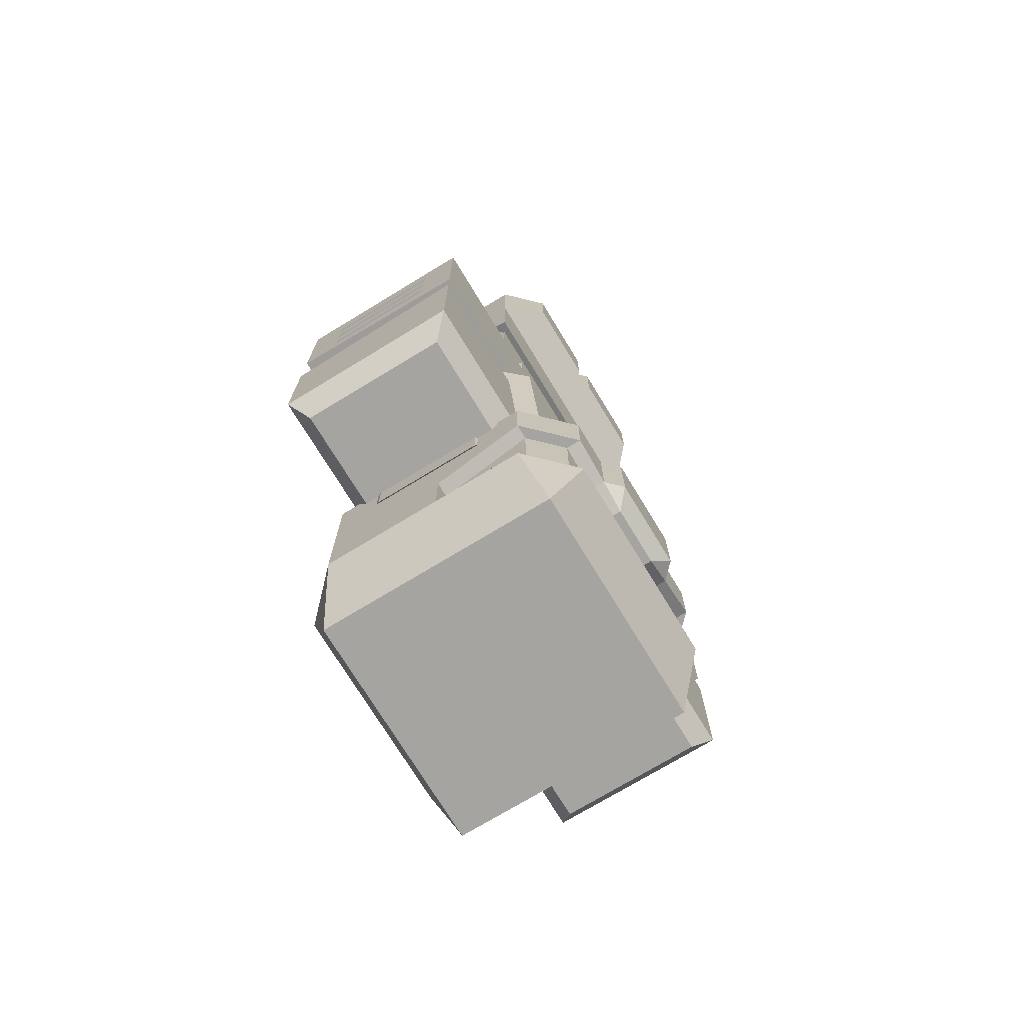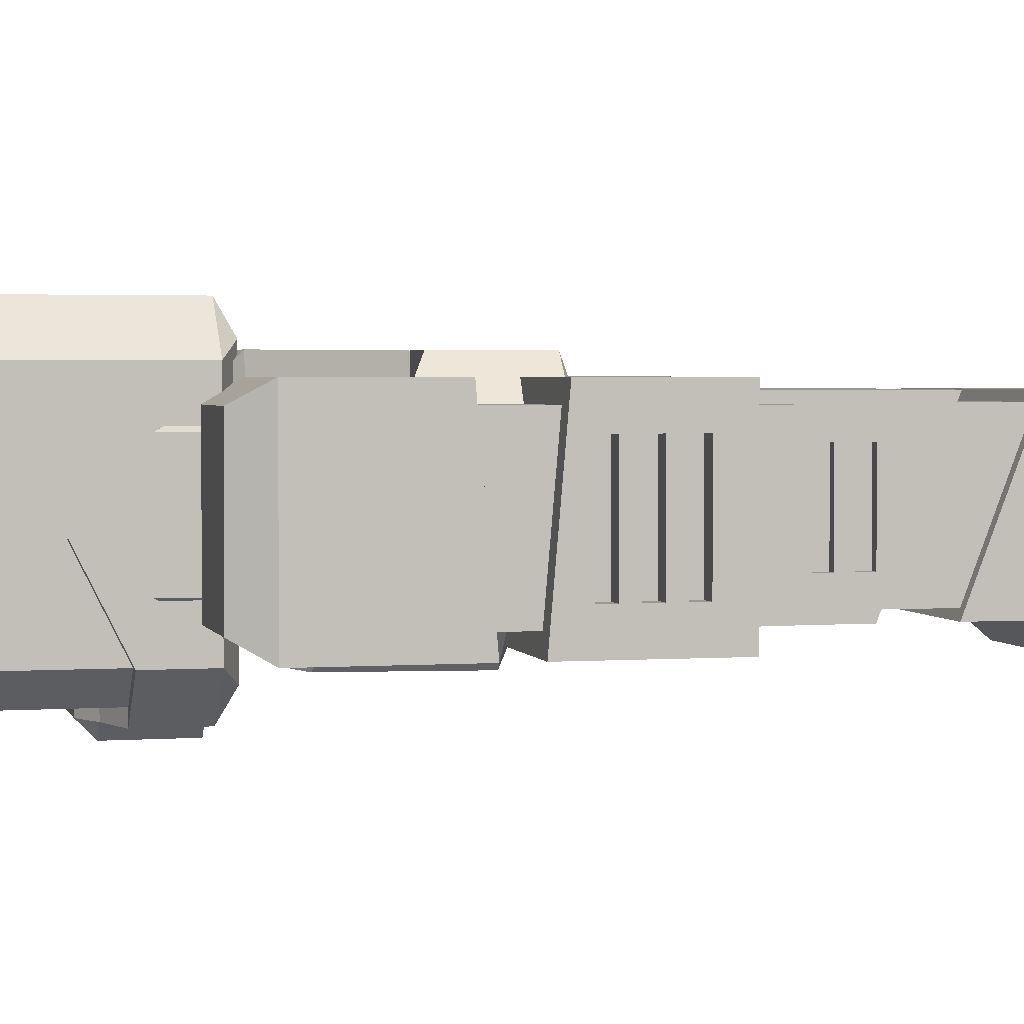
<metadata>
{"format":"obj","ext":"obj","renderer":"f3d","projection":"perspective","resolution":1024,"background":"white","views":[{"elev":-73.3,"azim":121.3,"up":"+Y"},{"elev":2.6,"azim":76.1,"up":"+Z"}]}
</metadata>
<code>
o LeftFoot
v 4.5 24.5 2.5
v 4.5 24.5 -2.5
v -0.5 24.5 -2.5
v -0.5 24.5 2.5
v -0.8125 24.5 2.813
v 4.812 24.5 2.812
v 4.5 24.5 2.5
v 4.5 24.5 -2.5
v -0.5 24.5 -2.5
v -0.5 24.5 2.5
v -0.8125 24.5 -2.812
v 4.812 24.5 -2.813
v 0.4375 24.5 -4.062
v 3.562 24.5 -4.063
v 4.812 21.25 -2.813
v -0.8125 21.25 -2.812
v 3.562 22.33 -4.063
v 0.4375 22.33 -4.062
v -0.5 21.25 2.5
v -0.5 21.25 -2.5
v 4.5 21.25 -2.5
v 4.813 21.25 -1.181
v -0.8125 21.25 2.813
v 4.5 21.25 2.5
v 4.813 21.25 2.812
f 2 4 1
f 24 2 1
f 21 3 2
f 20 4 3
f 12 13 11
f 5 25 6
f 6 8 7
f 6 10 5
f 11 10 9
f 18 15 16
f 12 17 14
f 14 18 13
f 11 18 16
f 8 11 9
f 11 23 5
f 22 12 6
f 24 4 19
f 2 3 4
f 24 21 2
f 21 20 3
f 20 19 4
f 12 14 13
f 5 23 25
f 6 12 8
f 6 7 10
f 11 5 10
f 18 17 15
f 12 15 17
f 14 17 18
f 11 13 18
f 8 12 11
f 11 16 23
f 6 25 22
f 22 15 12
f 24 1 4
o RightFoot
v 0.5 24.5 2.5
v 0.5 24.5 -2.5
v -4.5 24.5 -2.5
v -4.5 24.5 2.5
v 0.8125 24.5 2.813
v -4.812 24.5 2.813
v -4.5 24.5 2.5
v -4.5 24.5 -2.5
v 0.5 24.5 -2.5
v 0.5 24.5 2.5
v 0.8125 24.5 -2.812
v -4.813 24.5 -2.812
v -0.4375 24.5 -4.062
v -3.563 24.5 -4.062
v -4.812 21.25 -2.812
v 0.8125 21.25 -2.812
v -3.563 22.33 -4.062
v -0.4375 22.33 -4.062
v 0.5 21.25 -2.5
v -4.5 21.25 2.5
v -4.5 21.25 -2.5
v -4.812 21.25 2.813
v 0.5 21.25 2.5
v 0.8125 21.25 2.813
f 27 29 26
f 48 27 26
f 44 28 27
f 46 29 28
f 38 37 36
f 47 30 31
f 33 31 32
f 35 31 30
f 35 36 34
f 40 43 41
f 42 37 39
f 43 39 38
f 36 43 38
f 36 33 34
f 49 36 30
f 47 37 40
f 48 29 45
f 27 28 29
f 48 44 27
f 44 46 28
f 46 45 29
f 38 39 37
f 47 49 30
f 33 37 31
f 35 32 31
f 35 30 36
f 40 42 43
f 42 40 37
f 43 42 39
f 36 41 43
f 36 37 33
f 49 41 36
f 47 31 37
f 48 26 29
o Head
v 1 -3 -4.5
v -1 -3 -4.5
v 1 -3 -5
v -1 -3 -5
v 3.5 -2 -4.5
v -3.5 -2 -4.5
v 3.5 -2 -5
v -3.5 -2 -5
v 4.5 -2 -3.5
v -4.5 -2 -3.5
v 3.5 -5 -4.5
v -3.5 -5 -4.5
v 4.5 -5 -3.5
v -4.5 -5 -3.5
v 4.5 -3.5 -0.5
v -4.5 -3.5 -0.5
v 4.5 -5 -0.5
v -4.5 -5 -0.5
v 5 -2 -3.5
v 5 -3.5 -0.5
v -5 -2 -3.5
v -5 -3.5 -0.5
v -5 -5.5 -3.5
v -5 -5.5 -0.5
v 5 -5.5 -3.5
v 5 -5.5 -0.5
v 3.5 -5.5 -5
v -3.5 -5.5 -5
v 4 -8.5 -4
v -4 -8.5 -4
v 4 -8.5 4
v -4 -8.5 4
v 5 -5.5 3.5
v -5 -5.5 3.5
v 5 2e-06 3.5
v -5 -2e-06 3.5
v 1.5 -2.5 -5.5
v -1.5 -2.5 -5.5
v 1.5 0 -5.5
v -1.5 0 -5.5
v 2 -2.5 -5
v 2 2e-06 -5
v -2 -2.5 -5
v -2 -2e-06 -5
v 3.5 2e-06 -5
v -3.5 -2e-06 -5
v 5 2e-06 -3.5
v -5 -2e-06 -3.5
v 4 0.5 4
v -4 0.5 4
v 4 0.5 -4
v -4 0.5 -4
v 2 -2.5 -4.5
v -2 -2.5 -4.5
v 3.5 2e-06 5
v -3.5 -2e-06 5
v 3.5 -5.5 5
v -3.5 -5.5 5
f 53 50 51
f 61 103 51
f 102 56 54
f 65 63 67
f 55 63 59
f 64 62 58
f 62 54 58
f 50 90 102
f 58 69 64
f 68 54 56
f 65 70 59
f 59 57 55
f 63 73 67
f 66 74 62
f 66 69 75
f 67 71 65
f 76 61 60
f 62 76 60
f 61 72 63
f 77 79 72
f 76 79 77
f 76 74 78
f 79 80 81
f 53 86 52
f 87 88 86
f 88 90 86
f 87 93 89
f 86 90 52
f 87 53 92
f 57 103 55
f 56 91 94
f 57 93 92
f 103 53 51
f 68 94 96
f 95 70 97
f 98 101 99
f 89 91 88
f 91 93 101
f 95 97 101
f 94 100 96
f 98 96 100
f 69 82 75
f 96 69 68
f 83 71 73
f 101 85 99
f 71 97 70
f 81 83 73
f 78 75 80
f 102 60 50
f 50 61 51
f 99 104 98
f 85 105 99
f 98 104 84
f 105 106 104
f 80 107 81
f 82 106 80
f 104 82 84
f 81 107 83
f 107 85 83
f 53 52 50
f 61 55 103
f 102 90 56
f 65 59 63
f 55 61 63
f 64 66 62
f 62 60 54
f 50 52 90
f 58 68 69
f 68 58 54
f 65 71 70
f 59 70 57
f 63 72 73
f 66 75 74
f 66 64 69
f 67 73 71
f 76 77 61
f 62 74 76
f 61 77 72
f 76 78 79
f 79 78 80
f 53 87 86
f 87 89 88
f 88 91 90
f 87 92 93
f 57 92 103
f 56 90 91
f 57 95 93
f 103 92 53
f 68 56 94
f 95 57 70
f 98 100 101
f 89 93 91
f 100 94 91
f 93 95 101
f 100 91 101
f 98 84 96
f 69 84 82
f 96 84 69
f 83 85 71
f 101 97 85
f 71 85 97
f 73 72 79
f 79 81 73
f 74 75 78
f 75 82 80
f 102 54 60
f 50 60 61
f 99 105 104
f 105 107 106
f 80 106 107
f 104 106 82
f 107 105 85
o RightArm
v -8.5 12.5 2.5
v -8.5 12.5 -2.5
v -8.5 -0.498 2.5
v -8.5 -0.498 -2.5
v -3.5 12.5 2.5
v -3.5 12.5 -2.5
v -3.5 -0.498 2.5
v -3.5 -0.498 -2.5
v -2.875 11.41 3.125
v -2.875 11.41 -3.125
v -9.125 11.41 3.125
v -9.125 11.41 -3.125
v -2.875 7.083 3.125
v -2.875 6.541 -3.125
v -9.125 7.083 3.125
v -9.125 6.541 -3.125
v -2.875 4.917 3.125
v -2.875 5.458 -3.125
v -9.125 4.917 3.125
v -9.125 5.458 -3.125
v -2.875 0.585 3.125
v -2.875 0.585 -3.125
v -9.125 0.585 3.125
v -9.125 0.585 -3.125
v -3.5 -0.498 2.5
v -3.5 -0.498 -2.5
v -8.5 -0.498 2.5
v -8.5 -0.498 -2.5
v -9.125 10.33 1.875
v -9.125 10.33 -1.875
v -9.125 9.79 1.875
v -9.125 9.79 -1.875
v -9.125 9.249 1.875
v -9.125 9.249 -1.875
v -9.125 8.707 1.875
v -9.125 8.707 -1.875
v -9.125 8.166 1.875
v -9.125 8.166 -1.875
v -9.125 7.624 1.875
v -9.125 7.624 -1.875
v -8.5 10.33 1.875
v -8.5 10.33 -1.875
v -8.5 9.79 1.875
v -8.5 9.79 -1.875
v -8.5 9.249 1.875
v -8.5 9.249 -1.875
v -8.5 8.707 1.875
v -8.5 8.707 -1.875
v -8.5 8.166 1.875
v -8.5 8.166 -1.875
v -8.5 7.624 1.875
v -8.5 7.624 -1.875
f 109 110 108
f 114 113 112
f 109 115 111
f 108 113 109
f 111 114 110
f 110 112 108
f 117 118 116
f 121 122 123
f 122 116 118
f 158 147 146
f 121 119 117
f 120 117 116
f 125 126 124
f 151 137 139
f 125 131 127
f 124 129 125
f 130 124 126
f 131 126 127
f 133 131 129
f 131 134 130
f 130 132 128
f 129 132 133
f 154 143 142
f 141 138 139
f 145 142 143
f 123 146 147
f 119 136 118
f 141 139 119
f 142 144 122
f 155 141 143
f 148 138 136
f 159 145 147
f 149 136 137
f 152 142 140
f 153 140 141
f 156 146 144
f 150 139 138
f 157 144 145
f 109 111 110
f 114 115 113
f 109 113 115
f 108 112 113
f 111 115 114
f 110 114 112
f 117 119 118
f 121 120 122
f 122 120 116
f 158 159 147
f 121 123 119
f 120 121 117
f 125 127 126
f 151 149 137
f 125 129 131
f 124 128 129
f 130 128 124
f 131 130 126
f 133 135 131
f 131 135 134
f 130 134 132
f 129 128 132
f 154 155 143
f 141 140 138
f 145 144 142
f 123 122 146
f 119 137 136
f 119 123 143
f 123 147 145
f 145 143 123
f 143 141 119
f 139 137 119
f 122 118 140
f 118 136 138
f 138 140 118
f 140 142 122
f 144 146 122
f 155 153 141
f 148 150 138
f 159 157 145
f 149 148 136
f 152 154 142
f 153 152 140
f 156 158 146
f 150 151 139
f 157 156 144
o Body
v 4.5 12.5 2.5
v 4.5 12.5 -2.5
v -4.5 12.5 -2.5
v -4.5 12.5 2.5
v 4.5 -0.498 2.5
v 4.5 -0.498 -2.5
v -4.5 -0.498 -2.5
v -4.5 -0.498 2.5
v -4.5 9.249 -2.5
v 4.5 9.249 -2.5
v -3.938 12.5 -3.125
v 3.937 12.5 -3.125
v -3.937 9.249 -3.125
v 3.938 9.249 -3.125
v 4.5 12.5 -2.5
v -4.5 12.5 -2.5
v 4.5 12.5 2.5
v -4.5 12.5 2.5
v 4.5 8.166 2.5
v -4.5 8.166 2.5
v 3.938 9.249 3.125
v -3.937 9.249 3.125
v 3.938 12.5 3.125
v -3.937 12.5 3.125
v 4.5 12.5 2.5
v 4.5 12.5 -2.5
v 4.5 8.166 2.5
v 4.5 9.249 -2.5
v 5.062 12.5 1.875
v 5.062 12.5 -1.875
v 5.063 9.249 1.875
v 5.063 9.249 -1.875
v -4.5 12.5 -2.5
v -4.5 12.5 2.5
v -4.5 9.249 -2.5
v -4.5 8.166 2.5
v -5.063 12.5 -1.875
v -5.062 12.5 1.875
v -5.062 9.249 -1.875
v -5.062 9.249 1.875
v -4.5 7.083 -2.5
v 4.5 7.083 -2.5
v -4.5 6.541 -3.75
v 4.5 6.542 -3.75
v 1.125 -0.498 -2.5
v -1.125 -0.498 -2.5
v 2.25 1.668 -3.75
v -2.25 1.668 -3.75
v 3.375 -0.498 2.5
v -3.375 -0.498 2.5
v 4.5 0.585 3.75
v -4.5 0.585 3.75
v 2.25 4.917 3.75
v -2.25 4.917 3.75
v 3.938 4.917 3.75
v -3.937 4.917 3.75
v 3.938 8.166 3.75
v -3.937 8.166 3.75
v 5.625 3.834 1.875
v 5.625 8.166 1.875
v -5.625 3.834 1.875
v -5.625 8.166 1.875
v -1.125 6.542 -3.75
v 1.125 6.542 -3.75
v 3.938 2.21 -3.75
v -3.937 2.209 -3.75
v 5.625 2.751 -1.875
v -5.625 2.751 -1.875
v -5.625 6.541 -2.5
v 5.625 6.542 -2.5
v 4.5 8.708 1.875
v -4.5 8.707 1.875
v -4.5 0.585 3.125
v 4.5 0.585 3.125
v -5.062 2.751 -1.875
v -5.062 3.834 1.875
v 2.25 4.917 3.125
v -2.25 4.917 3.125
v 3.938 4.917 3.125
v -3.937 4.917 3.125
v 5.063 3.834 1.875
v 5.063 2.751 -1.875
v 2.25 1.668 -3.125
v -2.25 1.668 -3.125
v 3.938 2.21 -3.125
v -3.937 2.209 -3.125
v -4.5 -0.498 2.5
v -5.062 -1.581 1.875
v -5.062 -1.581 -1.875
v -4.5 -0.498 -2.5
v -3.937 0.585 -3.125
v 3.938 0.585 -3.125
v 5.063 -1.581 -1.875
v 4.5 -0.498 -2.5
v 5.063 -1.581 1.875
v 4.5 -0.498 2.5
v -0.8437 6 -3.438
v 0.8438 6 -3.438
v 1.688 2.21 -3.438
v -1.687 2.209 -3.437
f 161 163 160
f 167 165 164
f 164 161 160
f 165 162 161
f 166 163 162
f 160 167 164
f 170 173 172
f 168 170 172
f 174 170 175
f 179 180 181
f 181 182 183
f 168 173 169
f 177 181 183
f 177 182 176
f 171 169 173
f 180 176 182
f 188 191 189
f 184 190 188
f 186 187 191
f 187 189 191
f 184 189 185
f 196 199 197
f 193 199 195
f 192 197 193
f 194 196 192
f 190 186 191
f 222 259 207
f 207 204 205
f 209 210 211
f 210 213 211
f 213 212 216
f 214 219 216
f 215 221 220
f 224 223 203
f 222 225 202
f 222 202 200
f 224 203 229
f 202 225 228
f 202 228 200
f 203 201 229
f 226 224 229
f 218 229 219
f 227 228 225
f 228 220 221
f 221 200 228
f 219 201 230
f 221 217 231
f 219 230 216
f 230 217 216
f 212 233 236
f 212 238 214
f 213 232 211
f 239 213 215
f 220 234 235
f 218 241 226
f 218 238 240
f 220 239 215
f 232 237 239
f 236 233 238
f 210 208 233
f 209 211 232
f 244 206 224
f 207 245 225
f 205 243 207
f 206 242 204
f 226 244 224
f 245 227 225
f 232 246 209
f 247 246 232
f 235 247 232
f 247 249 246
f 254 241 240
f 250 205 249
f 243 250 245
f 250 249 234
f 234 247 235
f 251 242 244
f 251 253 204
f 255 233 208
f 233 255 254
f 240 233 254
f 253 251 241
f 255 252 254
f 199 198 195
f 195 198 194
f 256 258 259
f 223 258 257
f 207 258 206
f 222 257 256
f 233 240 238
f 232 239 235
f 161 162 163
f 167 166 165
f 164 165 161
f 165 166 162
f 166 167 163
f 160 163 167
f 170 171 173
f 168 175 170
f 174 171 170
f 179 178 180
f 181 180 182
f 168 172 173
f 177 179 181
f 177 183 182
f 171 174 169
f 180 178 176
f 188 190 191
f 184 186 190
f 187 185 189
f 184 188 189
f 196 198 199
f 193 197 199
f 192 196 197
f 194 198 196
f 222 256 259
f 207 206 204
f 209 208 210
f 210 212 213
f 212 214 216
f 216 217 213
f 217 215 213
f 214 218 219
f 215 217 221
f 224 206 223
f 222 207 225
f 200 201 222
f 201 203 223
f 222 201 223
f 218 226 229
f 228 227 220
f 221 231 200
f 219 229 201
f 230 231 217
f 212 210 233
f 212 236 238
f 213 237 232
f 239 237 213
f 220 227 234
f 218 240 241
f 218 214 238
f 220 235 239
f 244 242 206
f 207 243 245
f 226 241 244
f 245 234 227
f 247 248 249
f 254 252 241
f 243 205 250
f 234 245 250
f 249 248 234
f 234 248 247
f 251 204 242
f 244 241 251
f 241 252 253
f 255 253 252
f 256 257 258
f 223 206 258
f 207 259 258
f 222 223 257
o LeftArm
v 3.5 12.5 2.5
v 3.5 12.5 -2.5
v 3.5 -0.498 2.5
v 3.5 -0.498 -2.5
v 8.5 12.5 2.5
v 8.5 12.5 -2.5
v 8.5 -0.498 2.5
v 8.5 -0.498 -2.5
v 2.875 11.42 3.125
v 2.875 11.42 -3.125
v 9.125 11.42 3.125
v 9.125 11.42 -3.125
v 2.875 7.083 3.125
v 2.875 6.542 -3.125
v 9.125 7.083 3.125
v 9.125 6.542 -3.125
v 2.875 4.917 3.125
v 2.875 5.459 -3.125
v 9.125 4.917 3.125
v 9.125 5.459 -3.125
v 2.875 0.585 3.125
v 2.875 0.585 -3.125
v 9.125 0.585 3.125
v 9.125 0.585 -3.125
v 3.5 -0.498 2.5
v 3.5 -0.498 -2.5
v 8.5 -0.498 2.5
v 8.5 -0.498 -2.5
v 9.125 10.33 1.875
v 9.125 10.33 -1.875
v 9.125 9.791 1.875
v 9.125 9.791 -1.875
v 9.125 9.249 1.875
v 9.125 9.249 -1.875
v 9.125 8.708 1.875
v 9.125 8.708 -1.875
v 9.125 8.166 1.875
v 9.125 8.166 -1.875
v 9.125 7.625 1.875
v 9.125 7.625 -1.875
v 8.5 10.33 1.875
v 8.5 10.33 -1.875
v 8.5 9.791 1.875
v 8.5 9.791 -1.875
v 8.5 9.249 1.875
v 8.5 9.249 -1.875
v 8.5 8.708 1.875
v 8.5 8.708 -1.875
v 8.5 8.166 1.875
v 8.5 8.166 -1.875
v 8.5 7.625 1.875
v 8.5 7.625 -1.875
f 261 262 260
f 266 265 264
f 261 267 263
f 260 265 261
f 263 266 262
f 262 264 260
f 269 270 271
f 273 274 272
f 268 274 270
f 299 310 298
f 271 273 269
f 269 272 268
f 277 278 279
f 289 303 291
f 279 281 277
f 276 281 280
f 278 280 282
f 278 283 279
f 283 285 281
f 283 286 287
f 284 282 280
f 281 284 280
f 295 306 294
f 290 293 291
f 294 297 295
f 275 298 274
f 270 289 271
f 271 291 293
f 274 296 294
f 293 307 295
f 290 300 288
f 297 311 299
f 288 301 289
f 294 304 292
f 292 305 293
f 298 308 296
f 291 302 290
f 296 309 297
f 261 263 262
f 266 267 265
f 261 265 267
f 260 264 265
f 263 267 266
f 262 266 264
f 269 268 270
f 273 275 274
f 268 272 274
f 299 311 310
f 271 275 273
f 269 273 272
f 277 276 278
f 289 301 303
f 279 283 281
f 276 277 281
f 278 276 280
f 278 282 283
f 283 287 285
f 283 282 286
f 284 286 282
f 281 285 284
f 295 307 306
f 290 292 293
f 294 296 297
f 275 299 298
f 270 288 289
f 299 275 297
f 275 271 295
f 297 275 295
f 271 289 291
f 293 295 271
f 288 270 290
f 270 274 292
f 290 270 292
f 274 298 296
f 294 292 274
f 293 305 307
f 290 302 300
f 297 309 311
f 288 300 301
f 294 306 304
f 292 304 305
f 298 310 308
f 291 303 302
f 296 308 309
o RightLeg
v 0.5 11.5 2.5
v 0.5 11.5 -2.5
v -4.5 11.5 -2.5
v -4.5 11.5 2.5
v 0.8125 18 -2.812
v 0.8125 20.17 2.813
v -4.812 18 -2.812
v -4.812 20.17 2.813
v -4.812 11.5 2.812
v -4.812 11.5 -2.812
v 0.8125 13.67 -2.812
v 0.8125 13.67 2.812
v -4.812 18 2.812
v -4.812 15.83 -2.812
v 0.8125 18 2.812
v 0.8125 15.83 -2.812
v -4.812 21.25 -2.812
v 0.8125 21.25 -2.812
v -4.812 12.04 1.562
v -4.812 12.04 -1.562
v -4.812 12.58 1.562
v -4.812 12.58 -1.562
v -4.812 13.13 1.562
v -4.812 13.13 -1.562
v -4.812 13.67 1.562
v -4.812 13.67 -1.562
v -4.812 14.21 1.562
v -4.812 14.21 -1.562
v -4.812 14.75 1.562
v -4.812 14.75 -1.562
v -4.812 15.29 1.562
v -4.812 15.29 -1.562
v -4.812 15.83 1.562
v -4.812 15.83 -1.562
v -4.5 12.04 1.562
v -4.5 12.04 -1.562
v -4.5 12.58 1.562
v -4.5 12.58 -1.562
v -4.5 13.13 1.562
v -4.5 13.13 -1.562
v -4.5 13.67 1.562
v -4.5 13.67 -1.562
v -4.5 14.21 1.562
v -4.5 14.21 -1.562
v -4.5 14.75 1.562
v -4.5 14.75 -1.562
v -4.5 15.29 1.562
v -4.5 15.29 -1.562
v -4.5 15.83 1.562
v -4.5 15.83 -1.562
v 0.5 21.25 -2.5
v -4.5 21.25 2.5
v -4.5 21.25 -2.5
v -4.812 21.25 2.813
v 0.5 21.25 2.5
v 0.8125 21.25 2.813
f 315 313 312
f 366 315 312
f 319 316 317
f 320 322 323
f 324 327 325
f 323 324 320
f 325 322 321
f 351 337 335
f 327 323 322
f 361 344 345
f 353 336 337
f 358 343 342
f 340 343 341
f 336 339 337
f 332 335 333
f 320 331 321
f 345 324 325
f 341 325 339
f 334 332 320
f 359 345 343
f 352 334 336
f 346 331 330
f 360 342 344
f 354 339 338
f 349 332 333
f 357 340 341
f 347 333 331
f 355 341 339
f 348 330 332
f 356 338 340
f 350 335 334
f 318 329 316
f 319 328 318
f 329 317 316
f 365 317 367
f 362 314 364
f 364 315 363
f 366 313 362
f 315 314 313
f 366 363 315
f 319 318 316
f 320 321 322
f 324 326 327
f 323 326 324
f 325 327 322
f 351 353 337
f 327 326 323
f 361 360 344
f 353 352 336
f 358 359 343
f 340 342 343
f 336 338 339
f 332 334 335
f 320 330 331
f 345 344 324
f 345 325 343
f 325 321 337
f 343 325 341
f 321 331 333
f 335 337 321
f 337 339 325
f 321 333 335
f 320 324 340
f 324 344 342
f 342 340 324
f 340 338 320
f 332 330 320
f 338 336 320
f 336 334 320
f 359 361 345
f 352 350 334
f 346 347 331
f 360 358 342
f 354 355 339
f 349 348 332
f 357 356 340
f 347 349 333
f 355 357 341
f 348 346 330
f 356 354 338
f 350 351 335
f 318 328 329
f 319 365 328
f 329 367 317
f 365 319 317
f 362 313 314
f 364 314 315
f 366 312 313
o LeftLeg
v 4.5 11.5 2.5
v 4.5 11.5 -2.5
v -0.5 11.5 -2.5
v -0.5 11.5 2.5
v -0.8125 18 -2.812
v -0.8125 20.17 2.813
v 4.813 18 -2.813
v 4.813 20.17 2.812
v 4.813 11.5 2.812
v 4.813 11.5 -2.813
v -0.8125 13.67 -2.812
v -0.8125 13.67 2.812
v 4.813 18 2.812
v 4.813 15.83 -2.813
v -0.8125 18 2.812
v -0.8125 15.83 -2.812
v 4.812 21.25 -2.813
v -0.8125 21.25 -2.812
v 4.813 12.04 1.562
v 4.813 12.04 -1.563
v 4.813 12.59 1.562
v 4.813 12.59 -1.563
v 4.813 13.13 1.562
v 4.813 13.13 -1.563
v 4.813 13.67 1.562
v 4.813 13.67 -1.563
v 4.813 14.21 1.562
v 4.813 14.21 -1.563
v 4.813 14.75 1.562
v 4.813 14.75 -1.563
v 4.813 15.29 1.562
v 4.813 15.29 -1.563
v 4.813 15.83 1.562
v 4.813 15.83 -1.563
v 4.5 12.04 1.562
v 4.5 12.04 -1.563
v 4.5 12.59 1.562
v 4.5 12.59 -1.563
v 4.5 13.13 1.562
v 4.5 13.13 -1.563
v 4.5 13.67 1.562
v 4.5 13.67 -1.563
v 4.5 14.21 1.562
v 4.5 14.21 -1.563
v 4.5 14.75 1.562
v 4.5 14.75 -1.563
v 4.5 15.29 1.562
v 4.5 15.29 -1.563
v 4.5 15.83 1.562
v 4.5 15.83 -1.563
v -0.5 21.25 2.5
v -0.5 21.25 -2.5
v 4.5 21.25 -2.5
v 4.813 21.25 -1.181
v -0.8125 21.25 2.813
v 4.5 21.25 2.5
v 4.813 21.25 2.812
f 371 369 368
f 423 371 368
f 375 372 374
f 376 378 377
f 380 383 382
f 379 380 382
f 378 381 377
f 393 407 391
f 379 383 378
f 400 417 401
f 392 409 393
f 399 414 398
f 399 396 397
f 395 392 393
f 391 388 389
f 377 386 376
f 380 401 381
f 391 389 377
f 394 396 376
f 401 415 399
f 390 408 392
f 387 402 386
f 398 416 400
f 395 410 394
f 388 405 389
f 396 413 397
f 389 403 387
f 397 411 395
f 386 404 388
f 394 412 396
f 391 406 390
f 385 374 372
f 421 424 375
f 385 373 422
f 422 375 424
f 420 370 419
f 423 369 420
f 419 371 418
f 371 370 369
f 423 418 371
f 375 373 372
f 376 379 378
f 380 381 383
f 379 376 380
f 378 383 381
f 393 409 407
f 379 382 383
f 400 416 417
f 392 408 409
f 399 415 414
f 399 398 396
f 395 394 392
f 391 390 388
f 377 387 386
f 380 400 401
f 377 381 393
f 381 401 399
f 399 397 381
f 397 395 381
f 381 395 393
f 389 387 377
f 393 391 377
f 400 380 398
f 380 376 396
f 398 380 396
f 376 386 388
f 390 392 376
f 392 394 376
f 376 388 390
f 401 417 415
f 390 406 408
f 387 403 402
f 398 414 416
f 395 411 410
f 388 404 405
f 396 412 413
f 389 405 403
f 397 413 411
f 386 402 404
f 394 410 412
f 391 407 406
f 385 384 374
f 375 374 421
f 374 384 421
f 385 372 373
f 422 373 375
f 420 369 370
f 423 368 369
f 419 370 371

</code>
